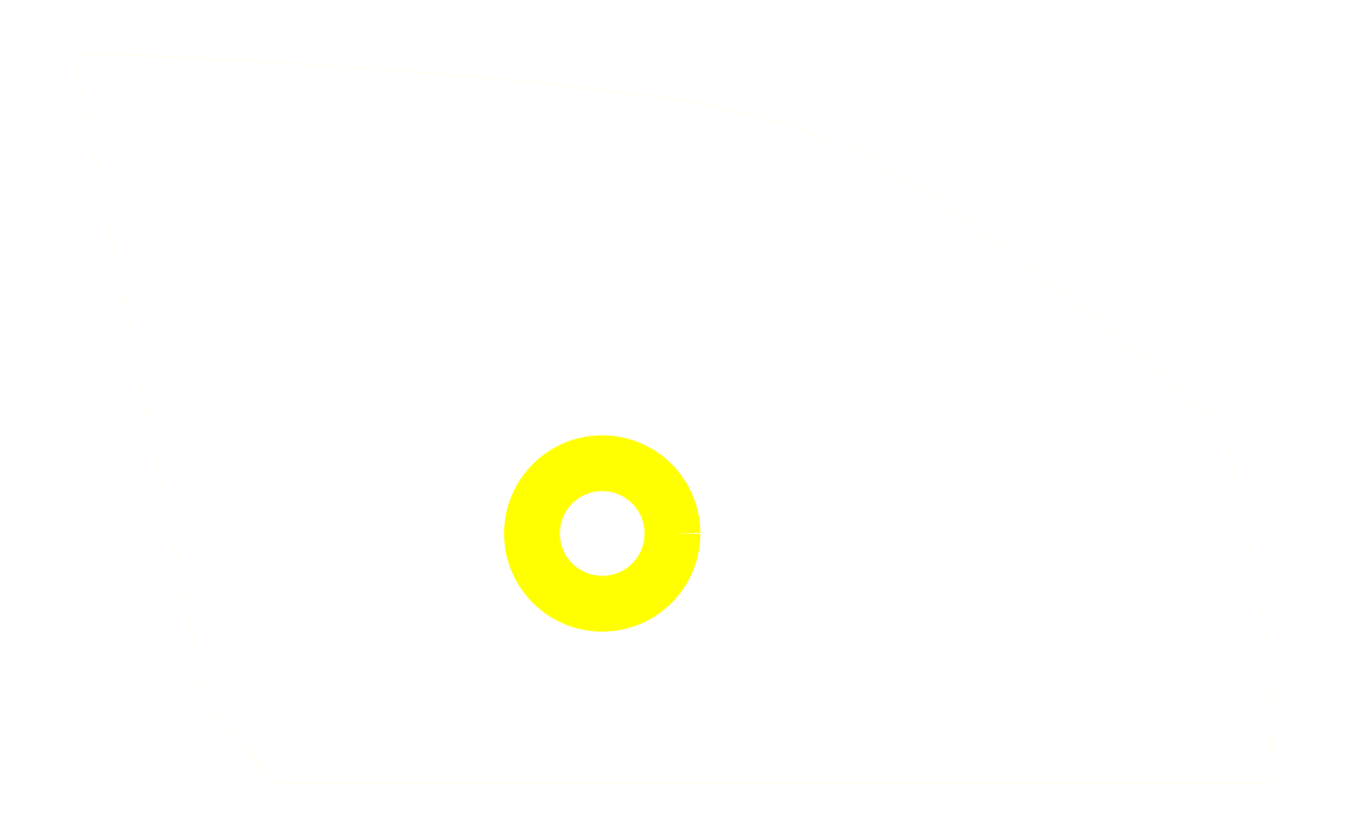
<metadata>
{"format":"dxf","ext":"dxf","renderer":"ezdxf+matplotlib","layout":"modelspace","background":"white","min_lineweight":24,"dpi":150}
</metadata>
<code>
0
SECTION
2
ENTITIES
0
POLYLINE
8
PLANE_1
66
     1
10
0
20
0
30
0
70
     1
40
0.05
41
0.05
0
VERTEX
8
PLANE_1
10
98.26
20
62.26
30
0
42
0.1314
0
VERTEX
8
PLANE_1
10
100.8
20
57.17
30
0
0
VERTEX
8
PLANE_1
10
150.4
20
1.014
30
0
42
0.2151
0
VERTEX
8
PLANE_1
10
152.6
20
8.072e-12
30
0
0
VERTEX
8
PLANE_1
10
906.3
20
0.00175
30
0
42
0.3994
0
VERTEX
8
PLANE_1
10
909.3
20
2.85
30
0
0
VERTEX
8
PLANE_1
10
912.9
20
75.49
30
0
42
0.06267
0
VERTEX
8
PLANE_1
10
912.4
20
83.21
30
0
42
0.001681
0
VERTEX
8
PLANE_1
10
874.9
20
265
30
0
42
0.1576
0
VERTEX
8
PLANE_1
10
871.6
20
270.8
30
0
42
0.01339
0
VERTEX
8
PLANE_1
10
777.4
20
352.2
30
0
42
0.01188
0
VERTEX
8
PLANE_1
10
703.2
20
410
30
0
42
0.01533
0
VERTEX
8
PLANE_1
10
633.8
20
458.2
30
0
42
0.09155
0
VERTEX
8
PLANE_1
10
510.2
20
509.9
30
0
42
0.02343
0
VERTEX
8
PLANE_1
10
415
20
525.8
30
0
42
0.00785
0
VERTEX
8
PLANE_1
10
305.3
20
537.2
30
0
42
0.006584
0
VERTEX
8
PLANE_1
10
165.8
20
547.7
30
0
42
0.003766
0
VERTEX
8
PLANE_1
10
52.34
20
553.8
30
0
42
0.001332
0
VERTEX
8
PLANE_1
10
11.45
20
555.6
30
0
42
0.4874
0
VERTEX
8
PLANE_1
10
0.224
20
542.4
30
0
42
-0.0003642
0
SEQEND
8
PLANE_1
0
CIRCLE
8
PLANE_1
10
400.3
20
189.9
30
0
40
53.53
0
ENDSEC
0
EOF

</code>
